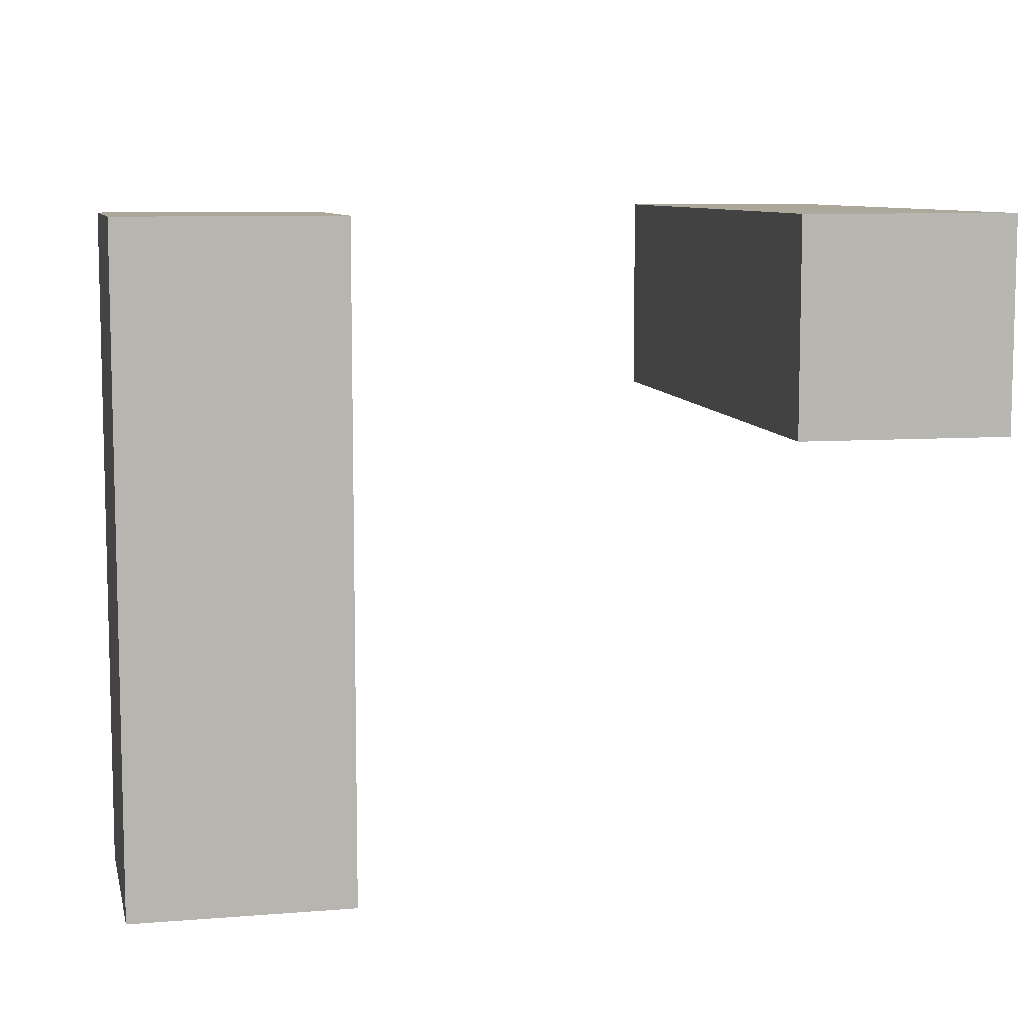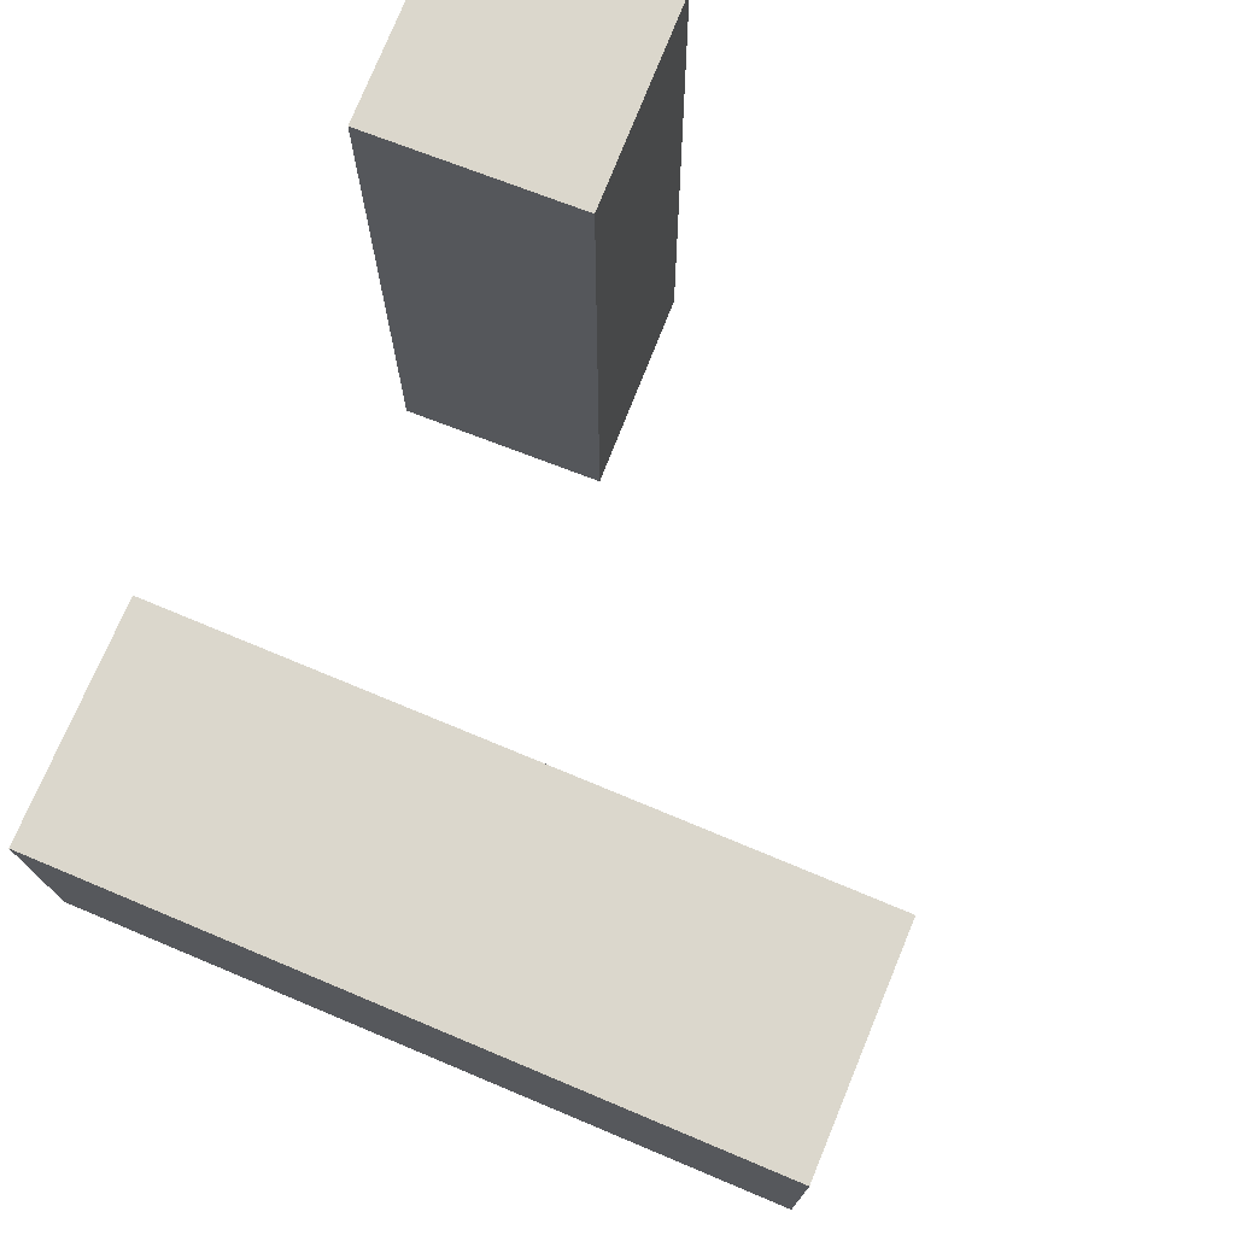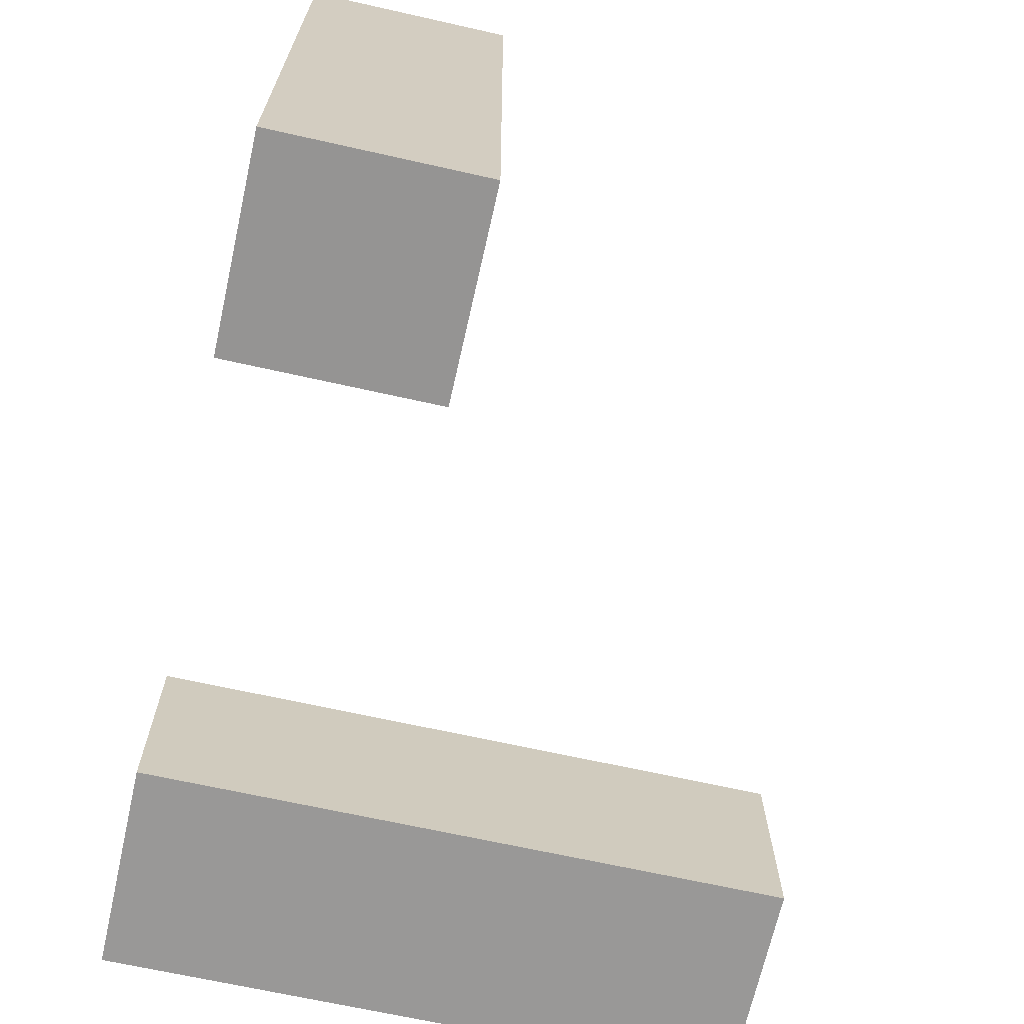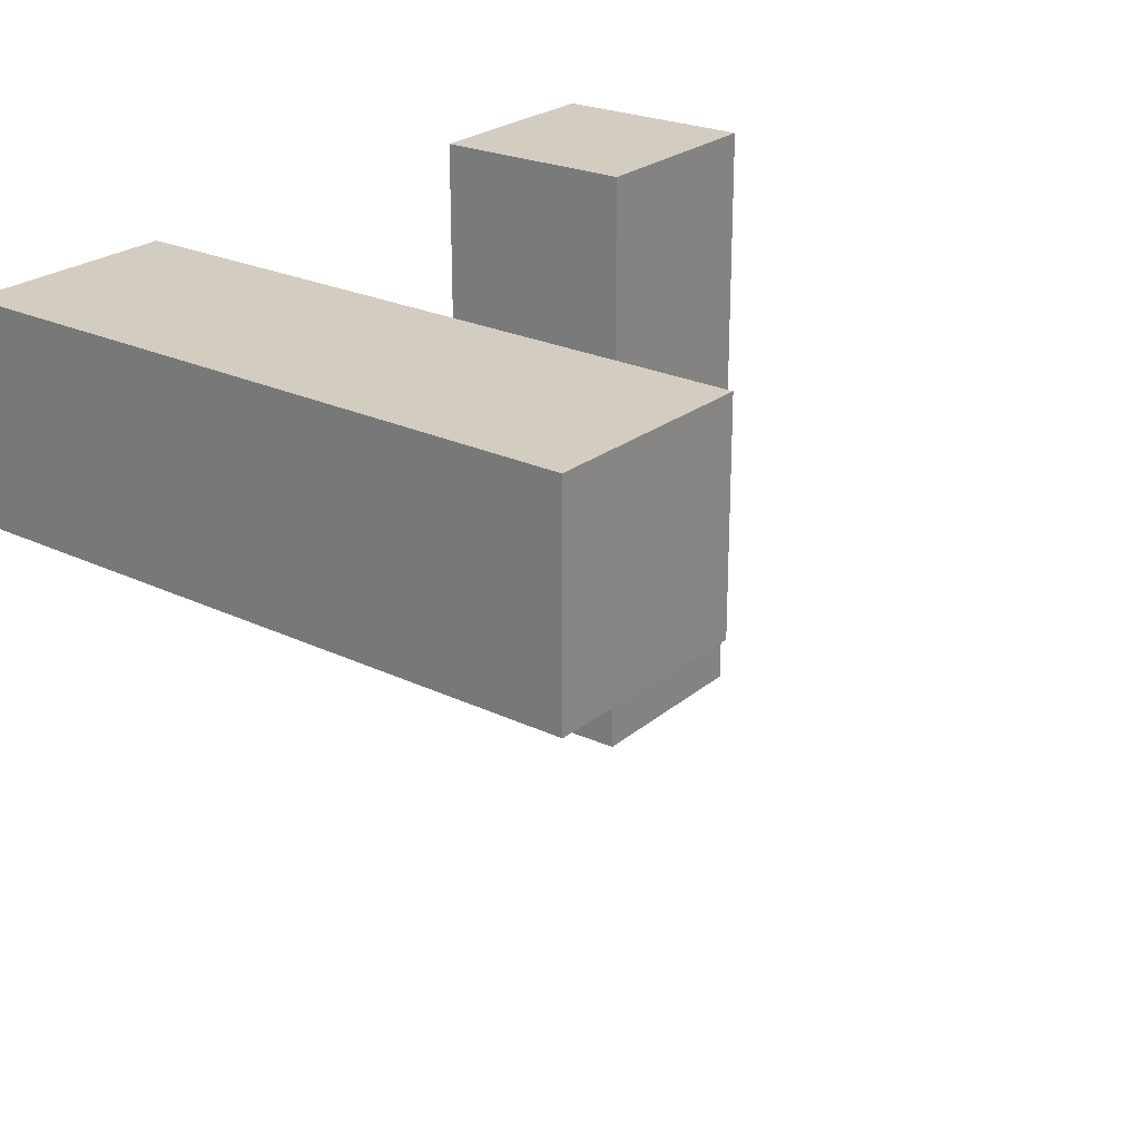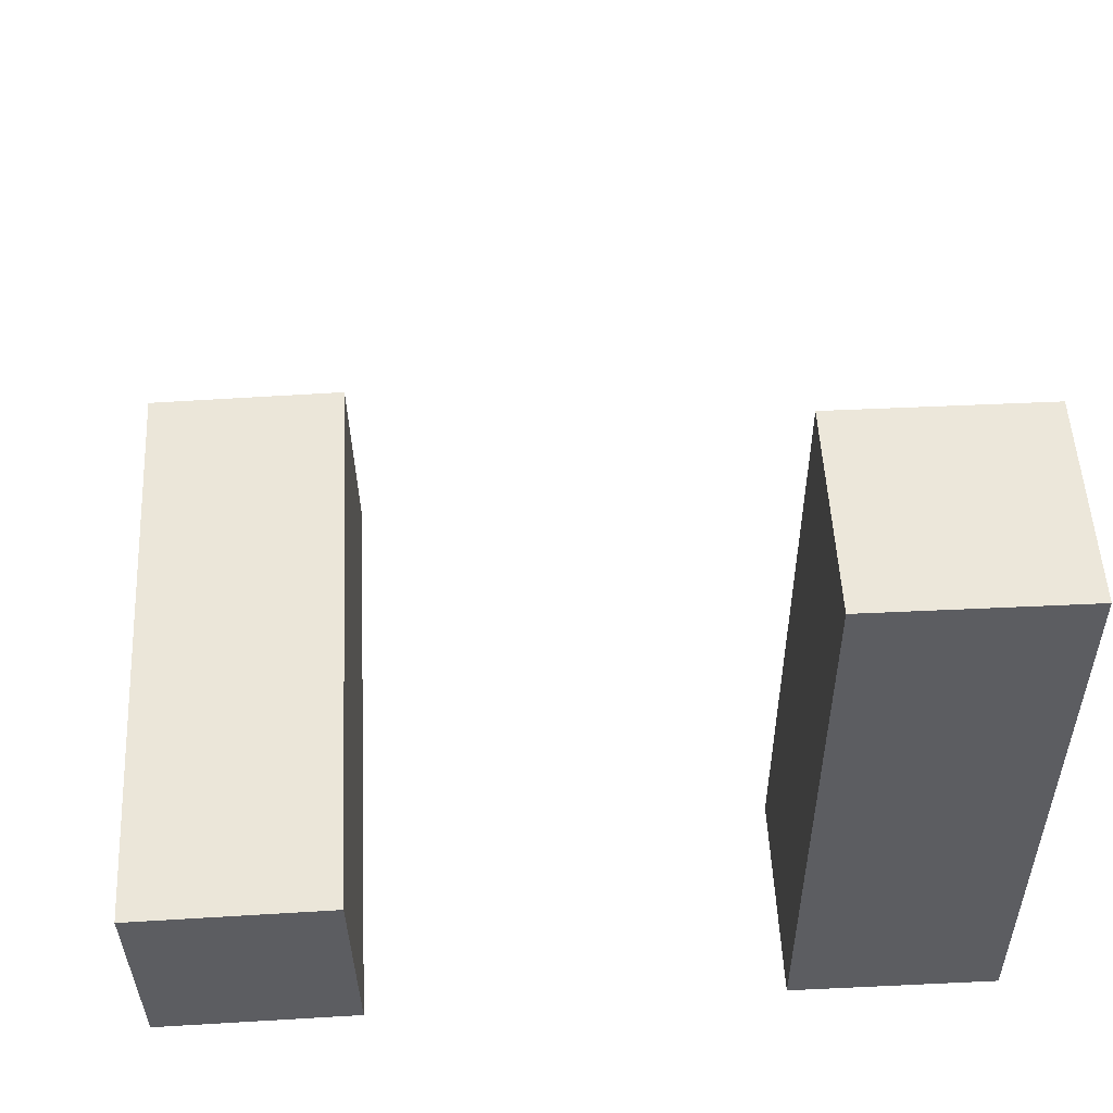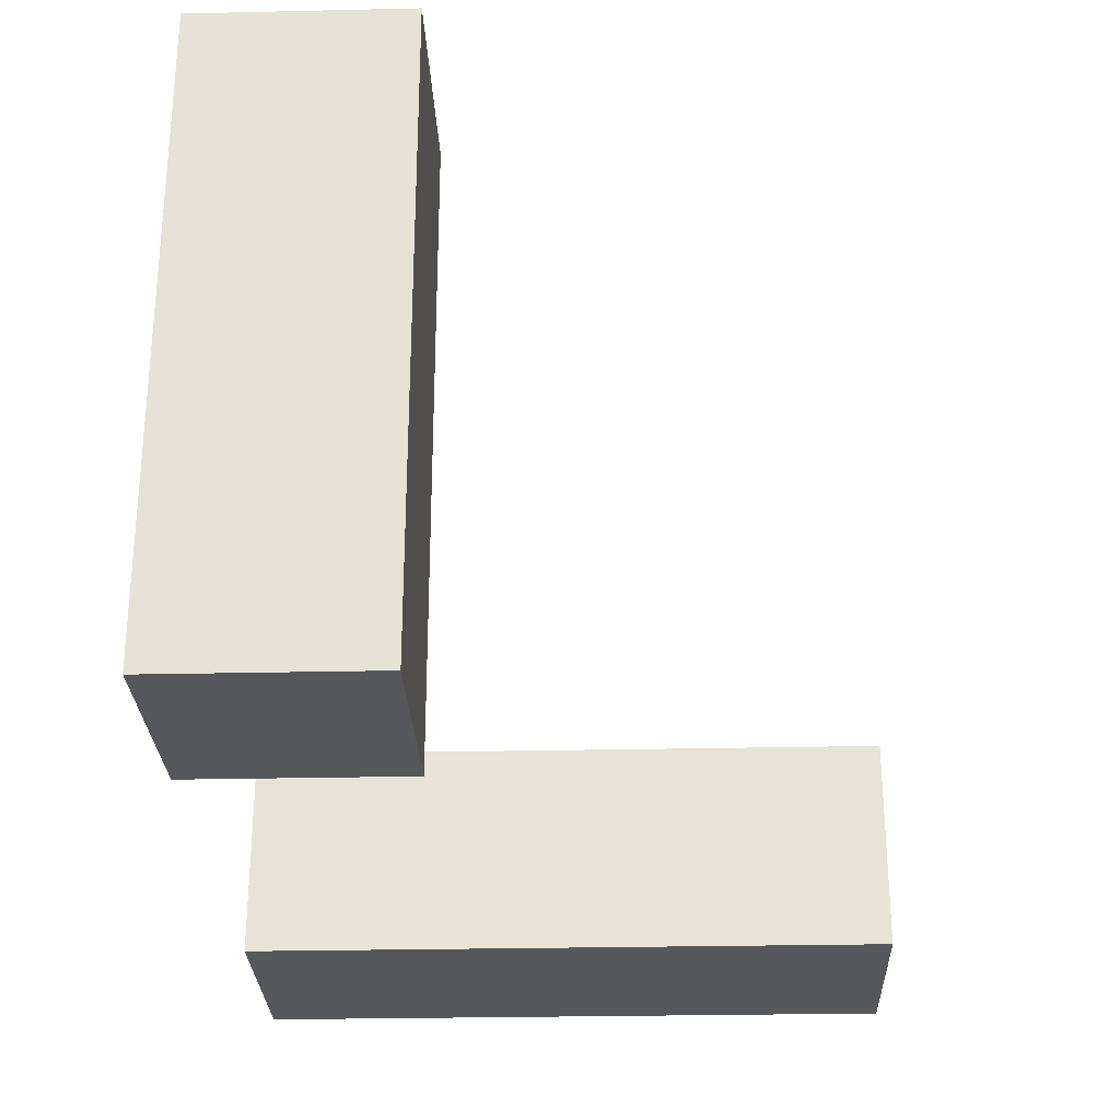
<metadata>
{"format":"obj","ext":"obj","renderer":"f3d","projection":"perspective","resolution":1024,"background":"white","views":[{"elev":8.5,"azim":169.0,"up":"+Y"},{"elev":73.4,"azim":-67.3,"up":"+Y"},{"elev":-67.2,"azim":-102.7,"up":"+Z"},{"elev":24.4,"azim":-51.9,"up":"+Y"},{"elev":52.6,"azim":177.1,"up":"+Z"},{"elev":-27.1,"azim":-88.0,"up":"+Z"}]}
</metadata>
<code>
g Arms_Mesh
v -0.25 -0.125 0.625
v 0 -0.125 0.625
v 0 -0.125 -0.125
v -0.25 -0.125 -0.125
v -0.25 0.125 0.625
v -0.25 0.125 -0.125
v 0 0.125 -0.125
v 0 0.125 0.625
v -0.25 -0.125 0.625
v -0.25 0.125 0.625
v 0 0.125 0.625
v 0 -0.125 0.625
v 0 -0.125 0.625
v 0 0.125 0.625
v 0 0.125 -0.125
v 0 -0.125 -0.125
v 0 -0.125 -0.125
v 0 0.125 -0.125
v -0.25 0.125 -0.125
v -0.25 -0.125 -0.125
v -0.25 -0.125 -0.125
v -0.25 0.125 -0.125
v -0.25 0.125 0.625
v -0.25 -0.125 0.625
v 0.753 -0.625 0.1053
v 0.5031 -0.625 0.1119
v 0.5031 0.125 0.1119
v 0.753 0.125 0.1053
v 0.7465 -0.625 -0.1446
v 0.7465 0.125 -0.1446
v 0.4966 0.125 -0.138
v 0.4966 -0.625 -0.138
v 0.753 -0.625 0.1053
v 0.7465 -0.625 -0.1446
v 0.4966 -0.625 -0.138
v 0.5031 -0.625 0.1119
v 0.5031 -0.625 0.1119
v 0.4966 -0.625 -0.138
v 0.4966 0.125 -0.138
v 0.5031 0.125 0.1119
v 0.5031 0.125 0.1119
v 0.4966 0.125 -0.138
v 0.7465 0.125 -0.1446
v 0.753 0.125 0.1053
v 0.753 0.125 0.1053
v 0.7465 0.125 -0.1446
v 0.7465 -0.625 -0.1446
v 0.753 -0.625 0.1053
f -46 -47 -48
f -45 -46 -48
f -42 -43 -44
f -41 -42 -44
f -38 -39 -40
f -37 -38 -40
f -34 -35 -36
f -33 -34 -36
f -30 -31 -32
f -29 -30 -32
f -26 -27 -28
f -25 -26 -28
f -22 -23 -24
f -21 -22 -24
f -18 -19 -20
f -17 -18 -20
f -14 -15 -16
f -13 -14 -16
f -10 -11 -12
f -9 -10 -12
f -6 -7 -8
f -5 -6 -8
f -2 -3 -4
f -1 -2 -4

</code>
